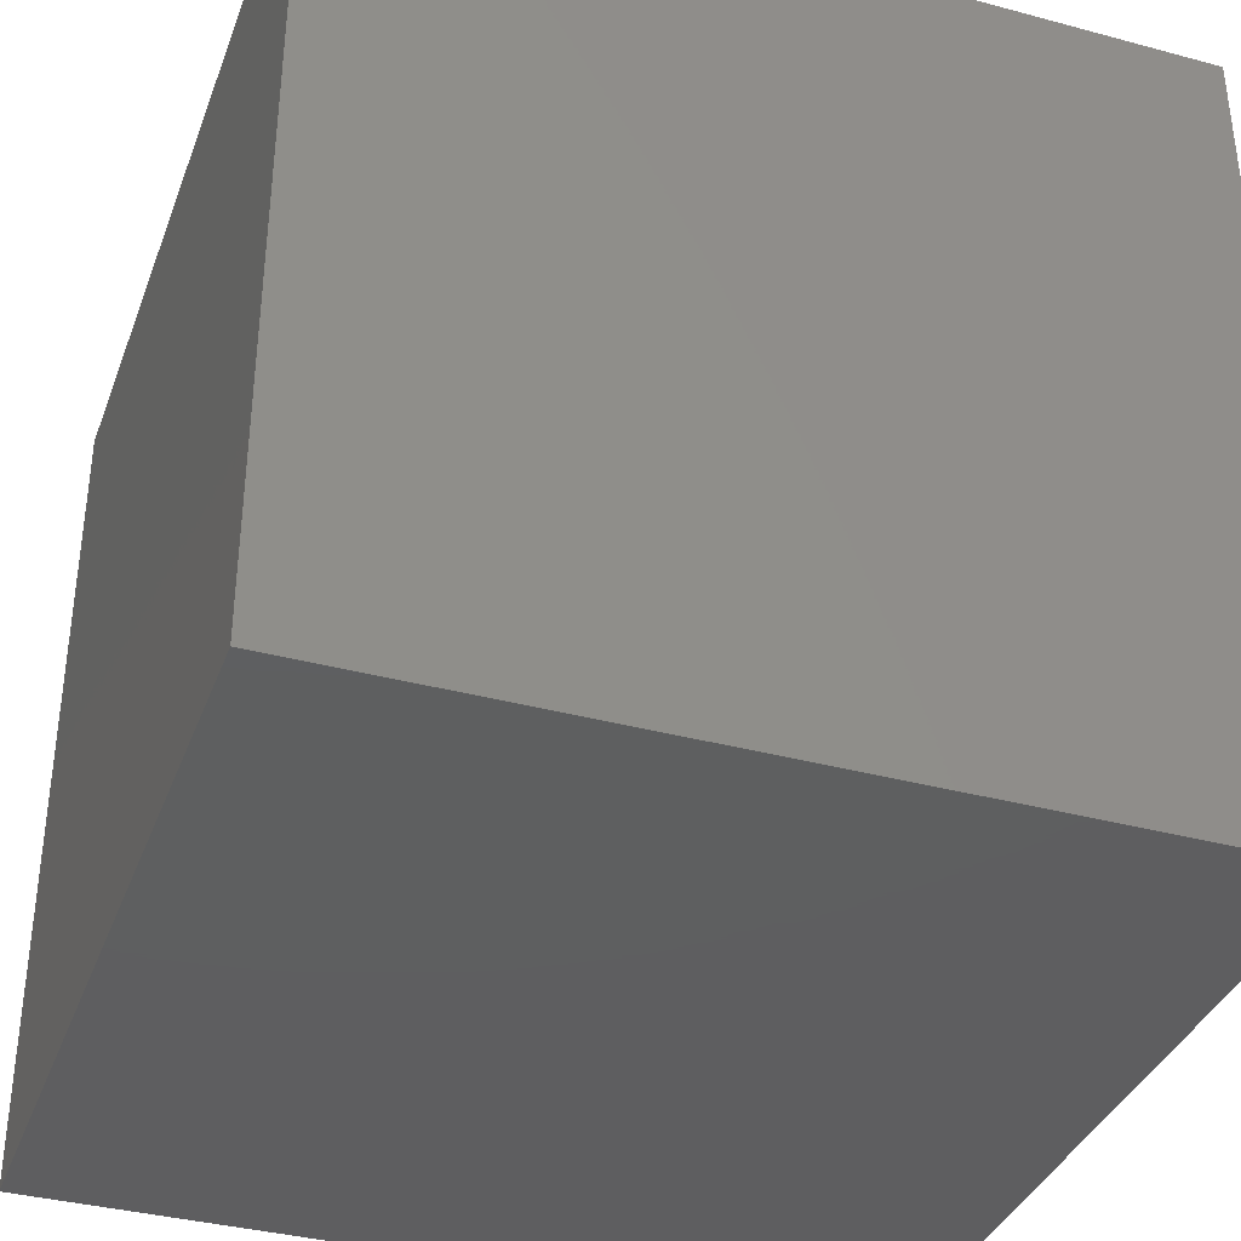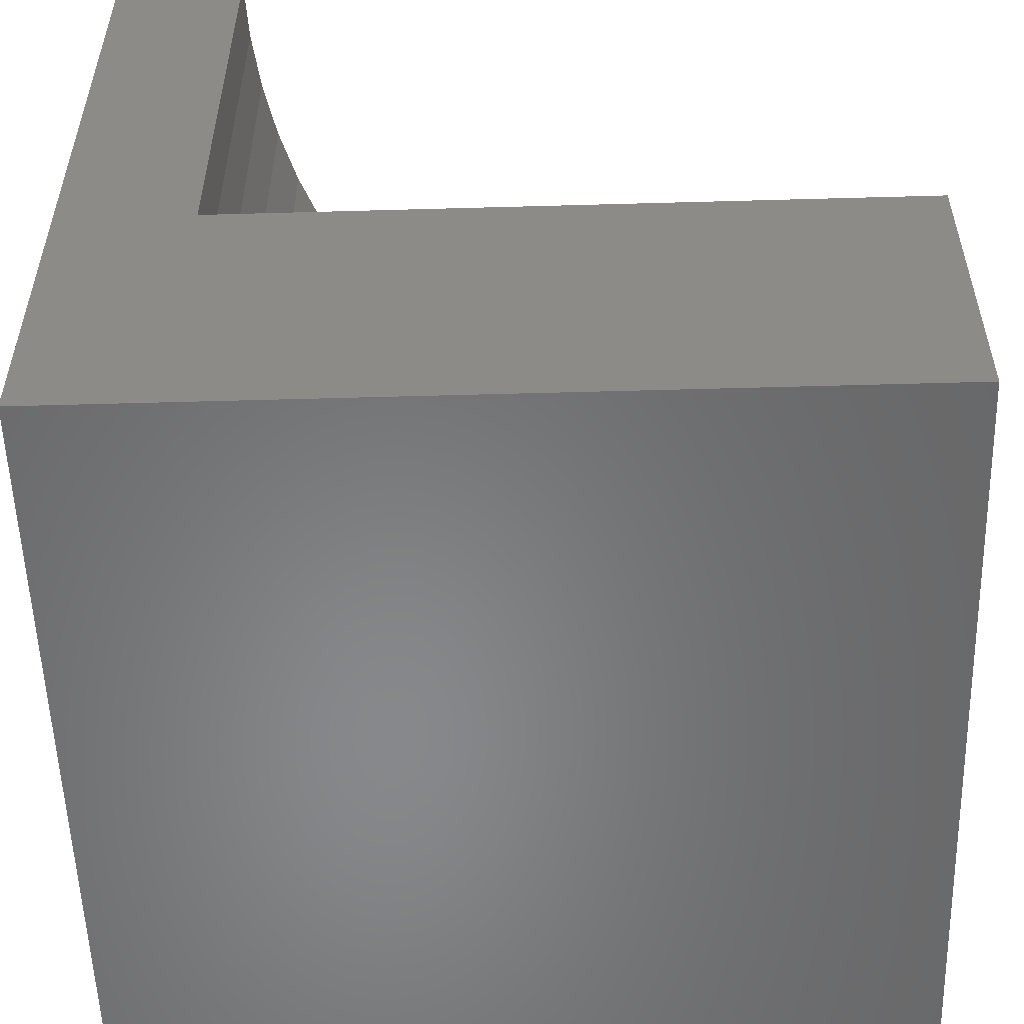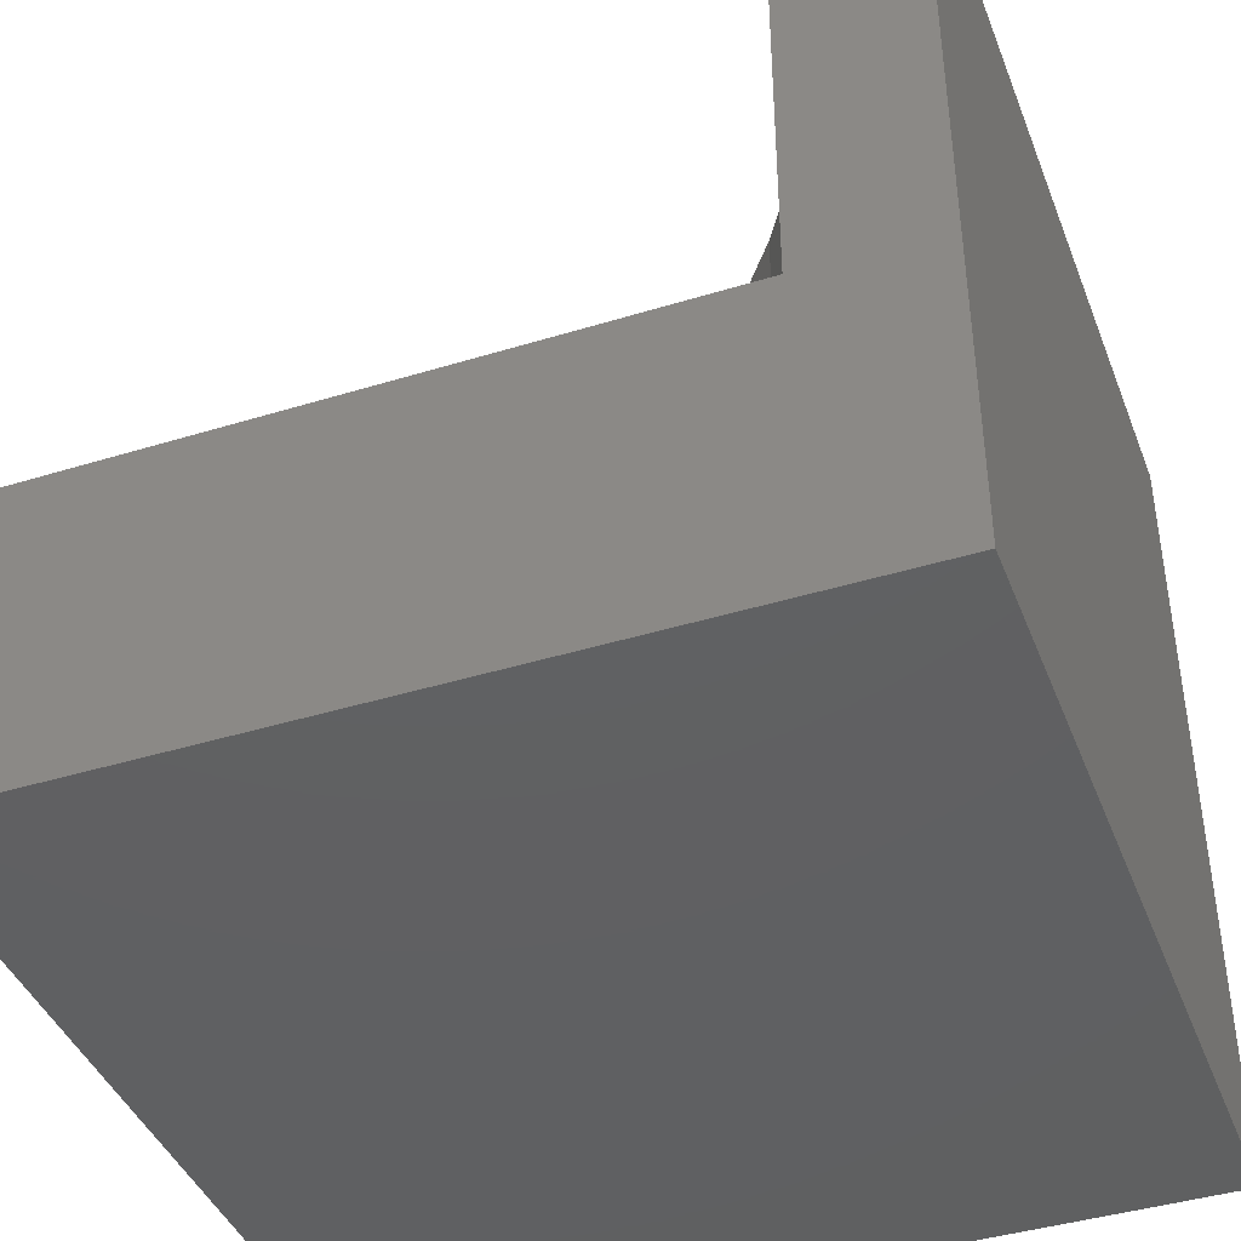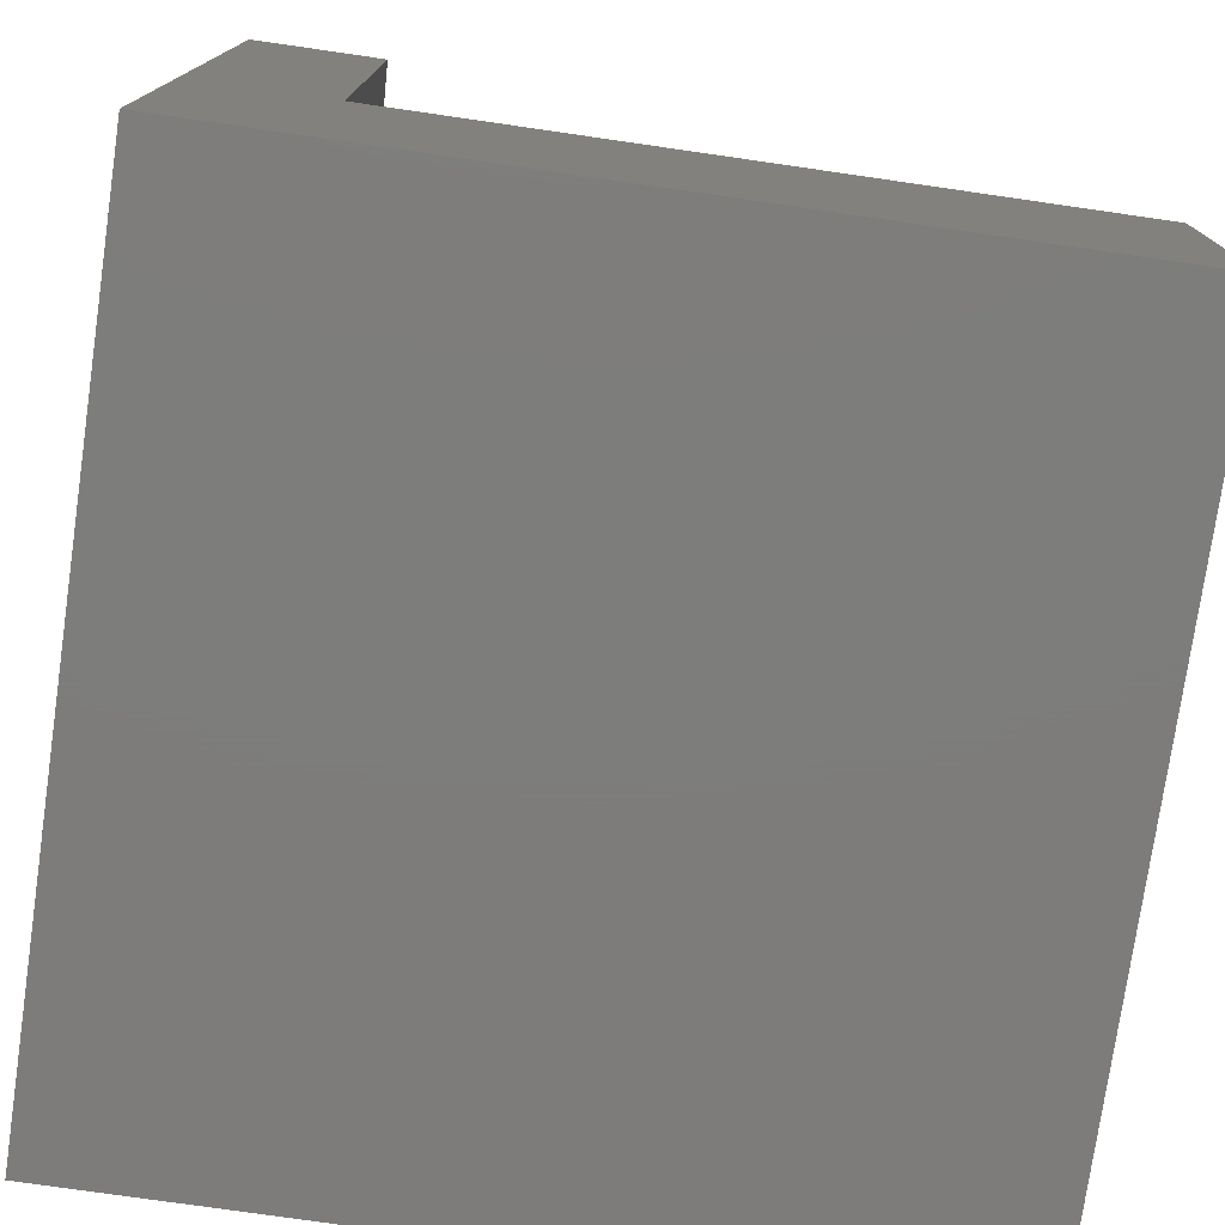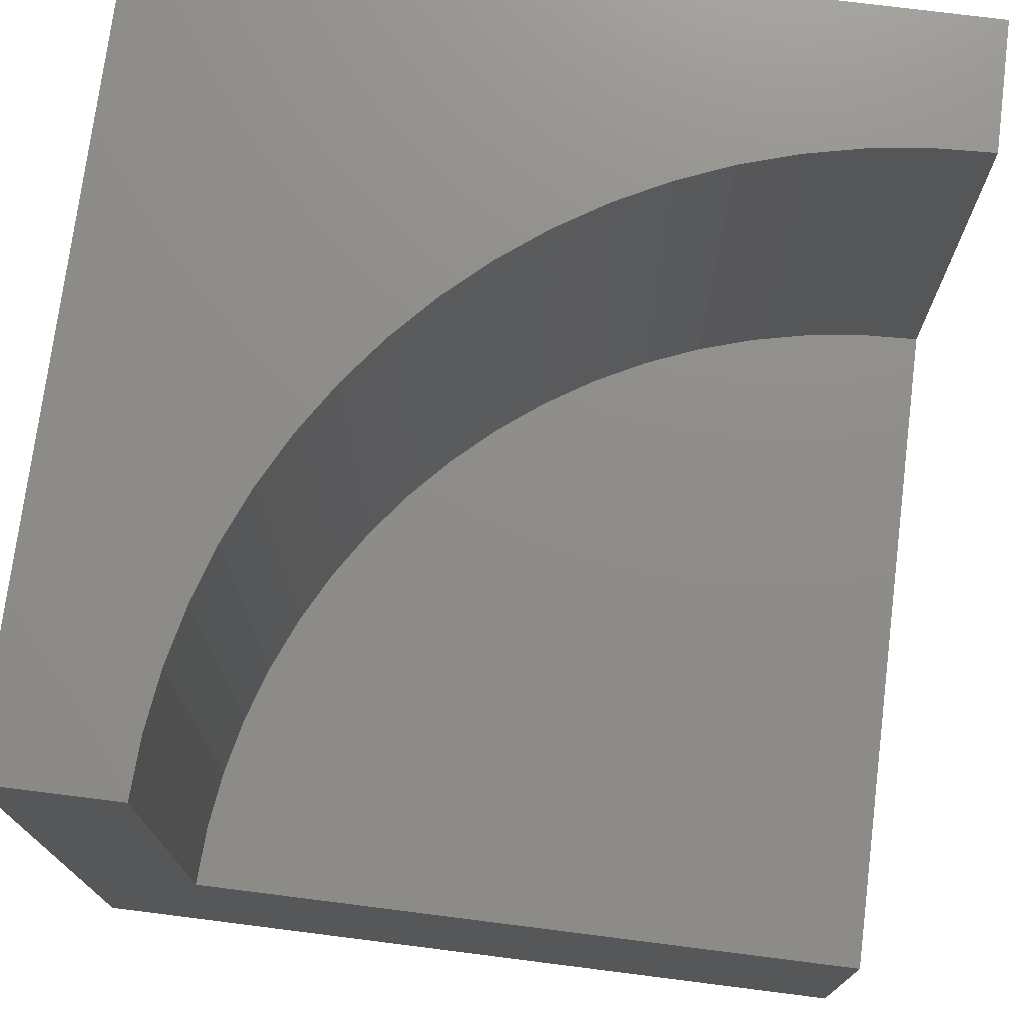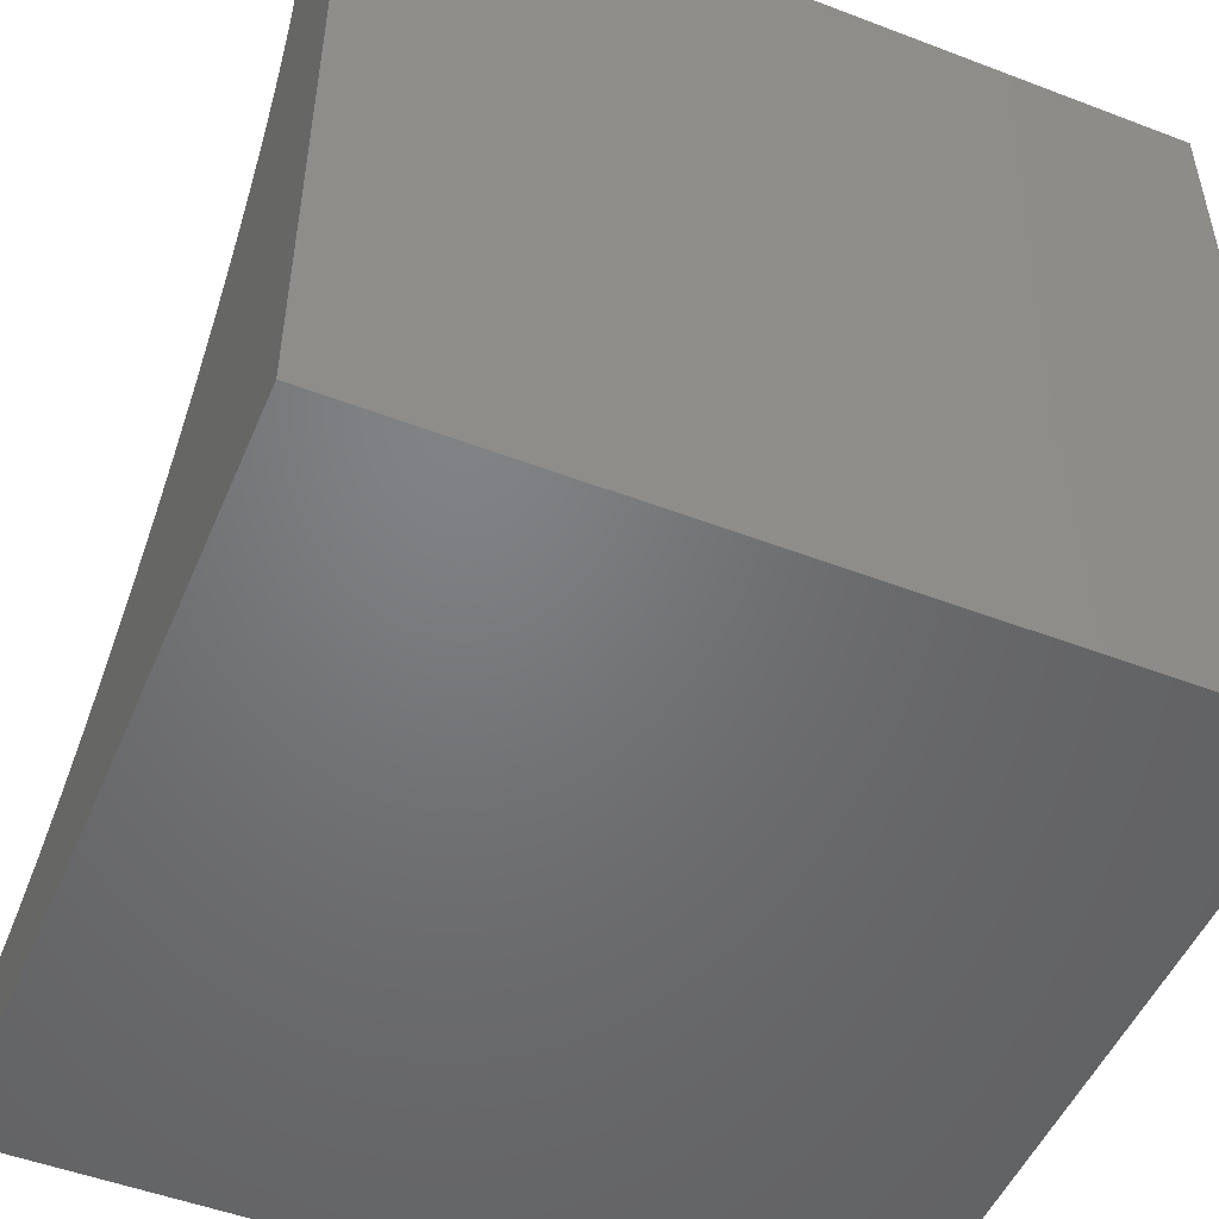
<metadata>
{"format":"stl","ext":"stl","renderer":"f3d","projection":"perspective","resolution":1024,"background":"white","views":[{"elev":-36.7,"azim":70.8,"up":"+Z"},{"elev":-54.6,"azim":-178.3,"up":"+Z"},{"elev":-41.9,"azim":-69.7,"up":"+Z"},{"elev":-76.4,"azim":171.8,"up":"+Z"},{"elev":74.2,"azim":-172.8,"up":"+Z"},{"elev":-50.4,"azim":67.3,"up":"+Y"}]}
</metadata>
<code>
# stl→obj: 48 verts, 88 faces
v 0 10 3.843
v 0 10 0
v 0 1.629 3.843
v 0 0 0
v 0 1.629 10
v 0 0 10
v 0.7295 1.661 10
v 5.38 3.588 10
v 4.801 3.143 10
v 10 0 10
v 4.185 2.751 10
v 3.538 2.414 10
v 7.866 7.137 10
v 7.586 6.462 10
v 7.249 5.815 10
v 6.857 5.199 10
v 6.412 4.62 10
v 5.919 4.081 10
v 2.863 2.134 10
v 2.166 1.915 10
v 1.454 1.757 10
v 8.371 10 10
v 8.339 9.27 10
v 10 10 10
v 8.243 8.546 10
v 8.085 7.834 10
v 10 10 0
v 10 0 0
v 8.371 10 3.843
v -1.538e-15 1.629 3.843
v -1.538e-15 1.629 10
v 0.7295 1.661 3.843
v 1.454 1.757 3.843
v 2.166 1.915 3.843
v 2.863 2.134 3.843
v 3.538 2.414 3.843
v 4.185 2.751 3.843
v 4.801 3.143 3.843
v 5.38 3.588 3.843
v 5.919 4.081 3.843
v 6.412 4.62 3.843
v 6.857 5.199 3.843
v 7.249 5.815 3.843
v 7.586 6.462 3.843
v 7.866 7.137 3.843
v 8.085 7.834 3.843
v 8.243 8.546 3.843
v 8.339 9.27 3.843
f 1 2 3
f 3 2 4
f 3 4 5
f 5 4 6
f 7 5 6
f 8 9 10
f 10 9 11
f 10 11 12
f 13 14 10
f 10 14 15
f 10 15 16
f 16 17 10
f 10 17 18
f 10 18 8
f 12 19 10
f 10 19 20
f 10 20 6
f 6 20 21
f 6 21 7
f 22 23 24
f 24 23 25
f 24 25 10
f 10 25 26
f 10 26 13
f 27 24 28
f 28 24 10
f 2 27 4
f 4 27 28
f 22 24 29
f 29 24 27
f 29 27 1
f 1 27 2
f 28 10 4
f 4 10 6
f 30 31 7
f 30 7 32
f 32 7 21
f 32 21 33
f 33 21 20
f 33 20 34
f 34 20 19
f 34 19 35
f 35 19 12
f 35 12 36
f 36 12 11
f 36 11 37
f 37 11 9
f 37 9 38
f 38 9 8
f 38 8 39
f 39 8 18
f 39 18 40
f 40 18 17
f 40 17 41
f 41 17 16
f 41 16 42
f 42 16 15
f 42 15 43
f 43 15 14
f 43 14 44
f 44 14 13
f 44 13 45
f 45 13 26
f 45 26 46
f 46 26 25
f 46 25 47
f 47 25 23
f 47 23 48
f 48 23 22
f 48 22 29
f 1 30 32
f 37 1 36
f 36 1 35
f 46 47 1
f 1 47 48
f 1 48 29
f 32 33 1
f 1 33 34
f 1 34 35
f 37 38 1
f 1 38 39
f 1 39 40
f 40 41 1
f 1 41 42
f 1 42 43
f 43 44 1
f 1 44 45
f 1 45 46

</code>
